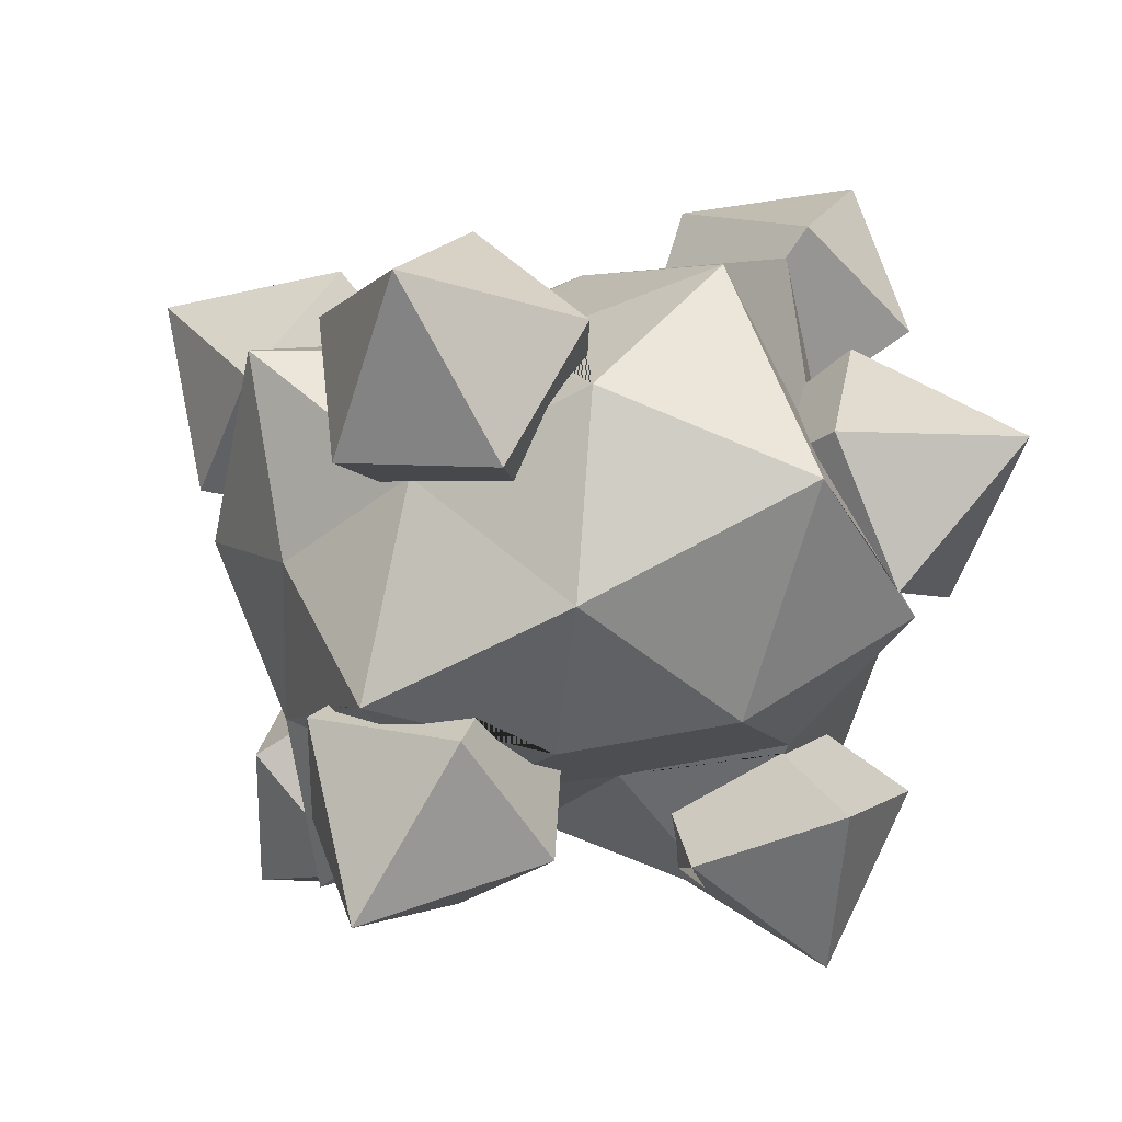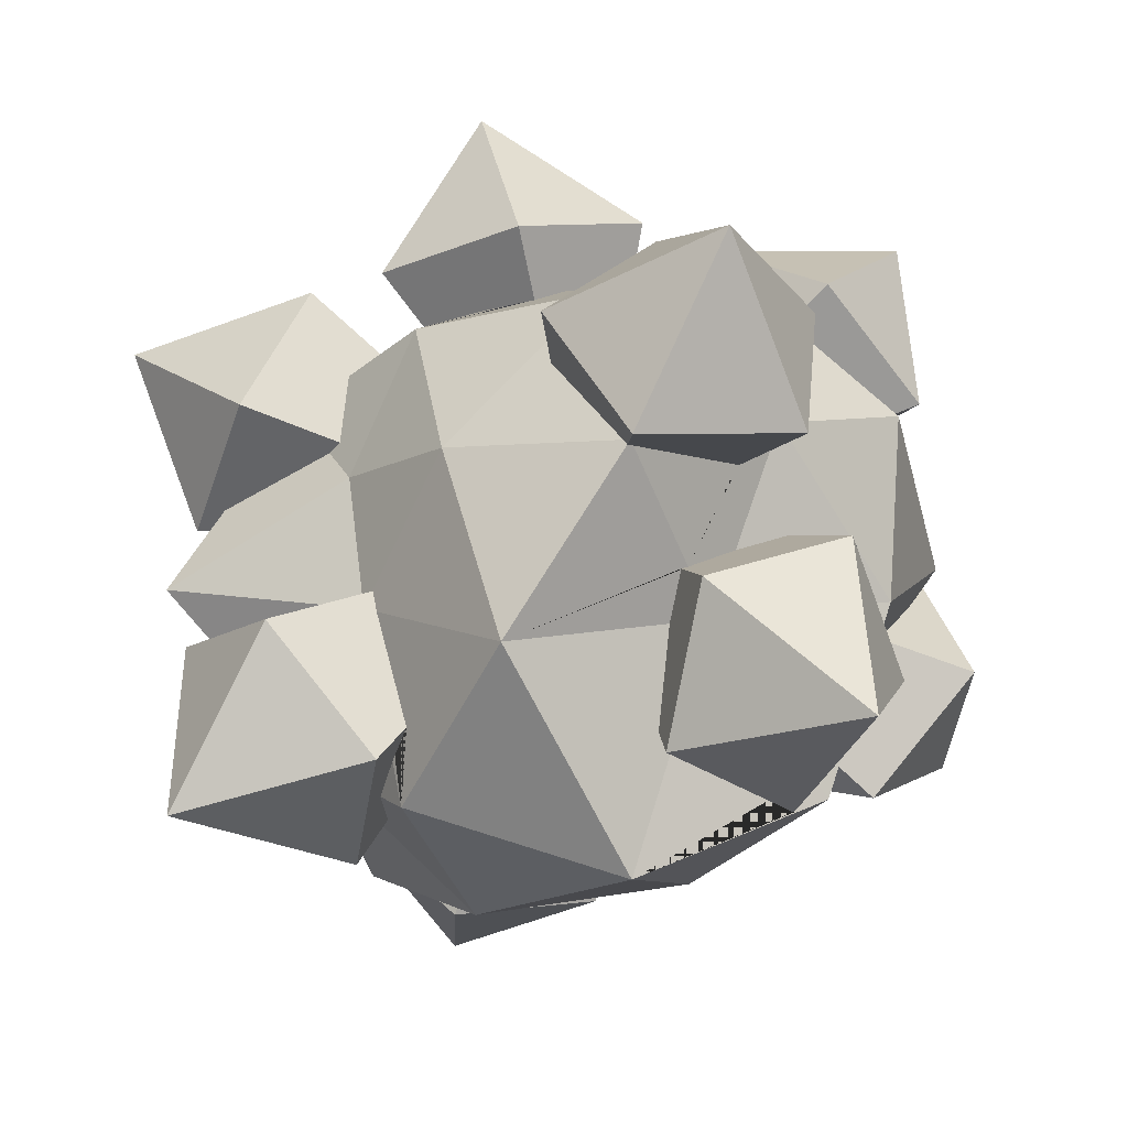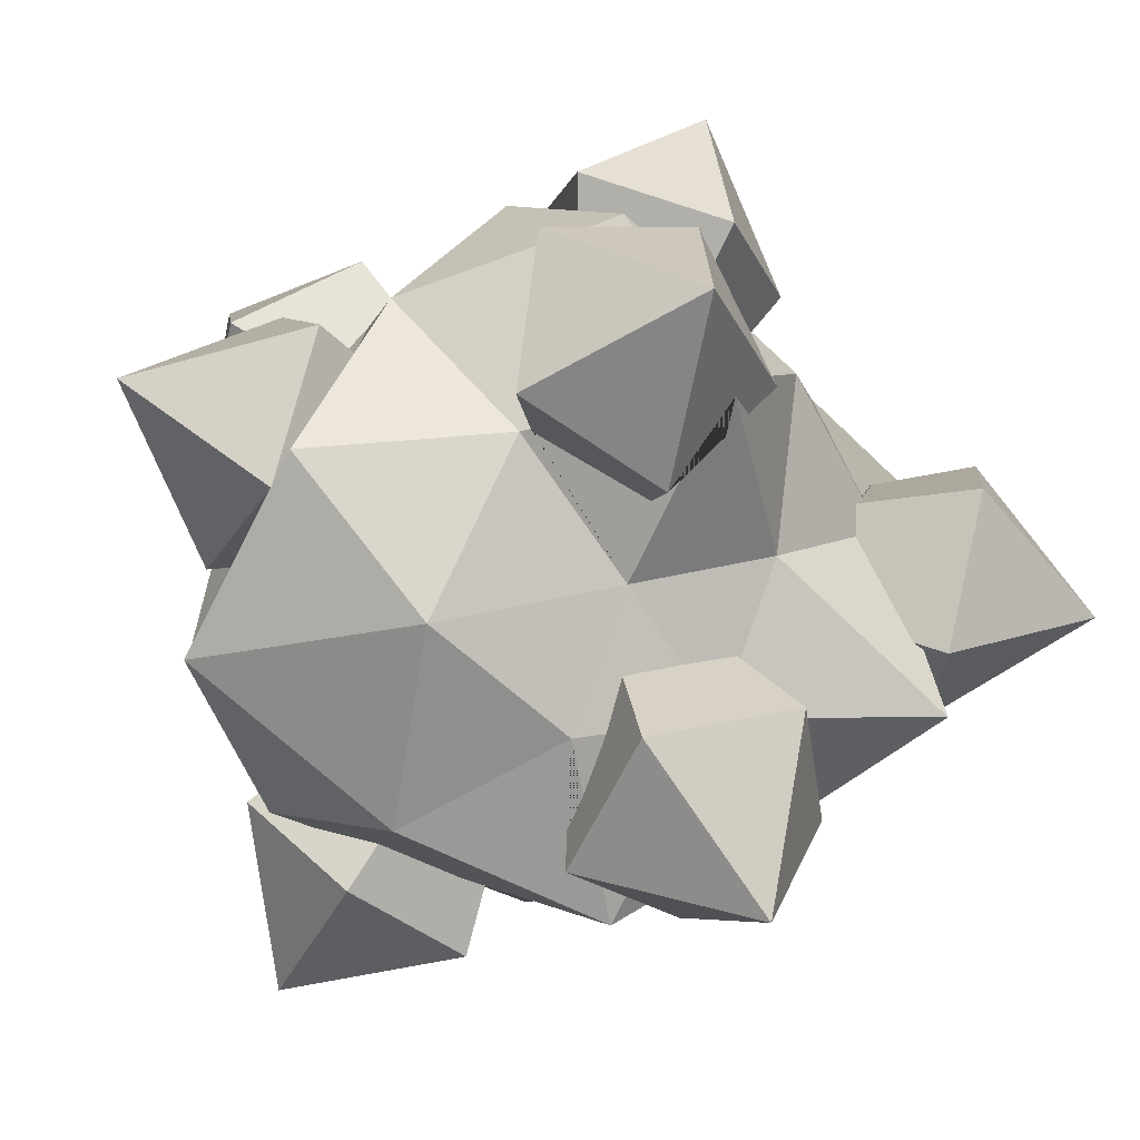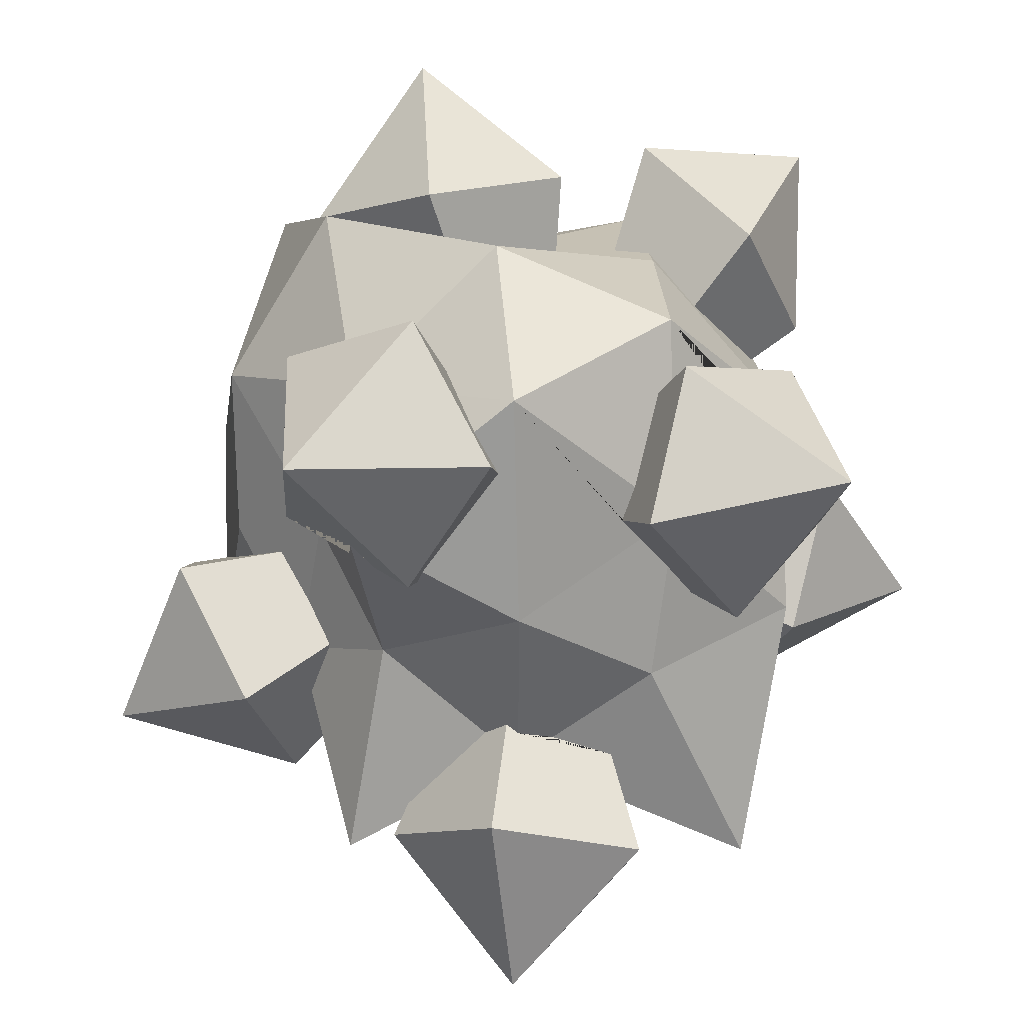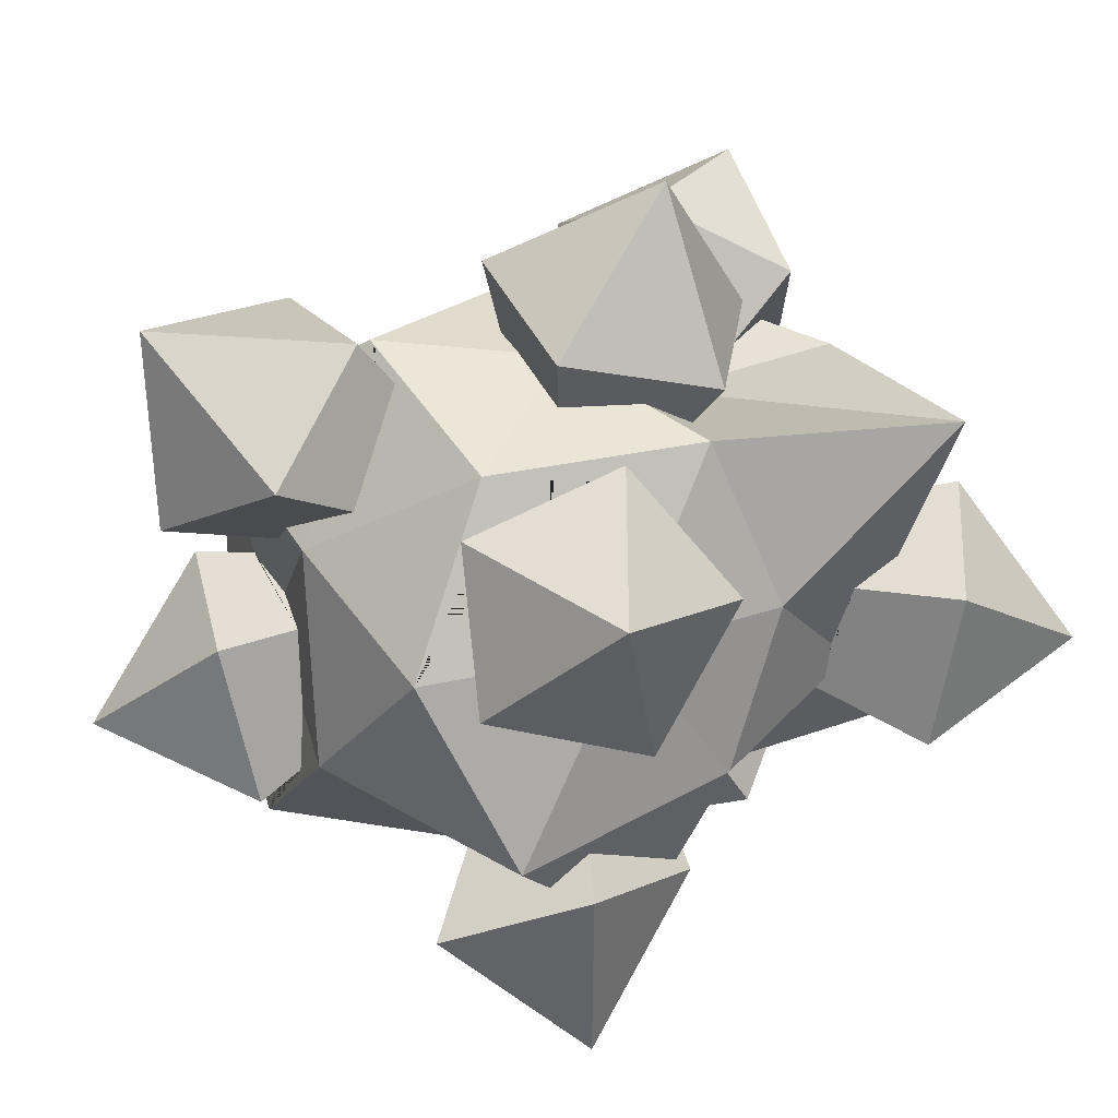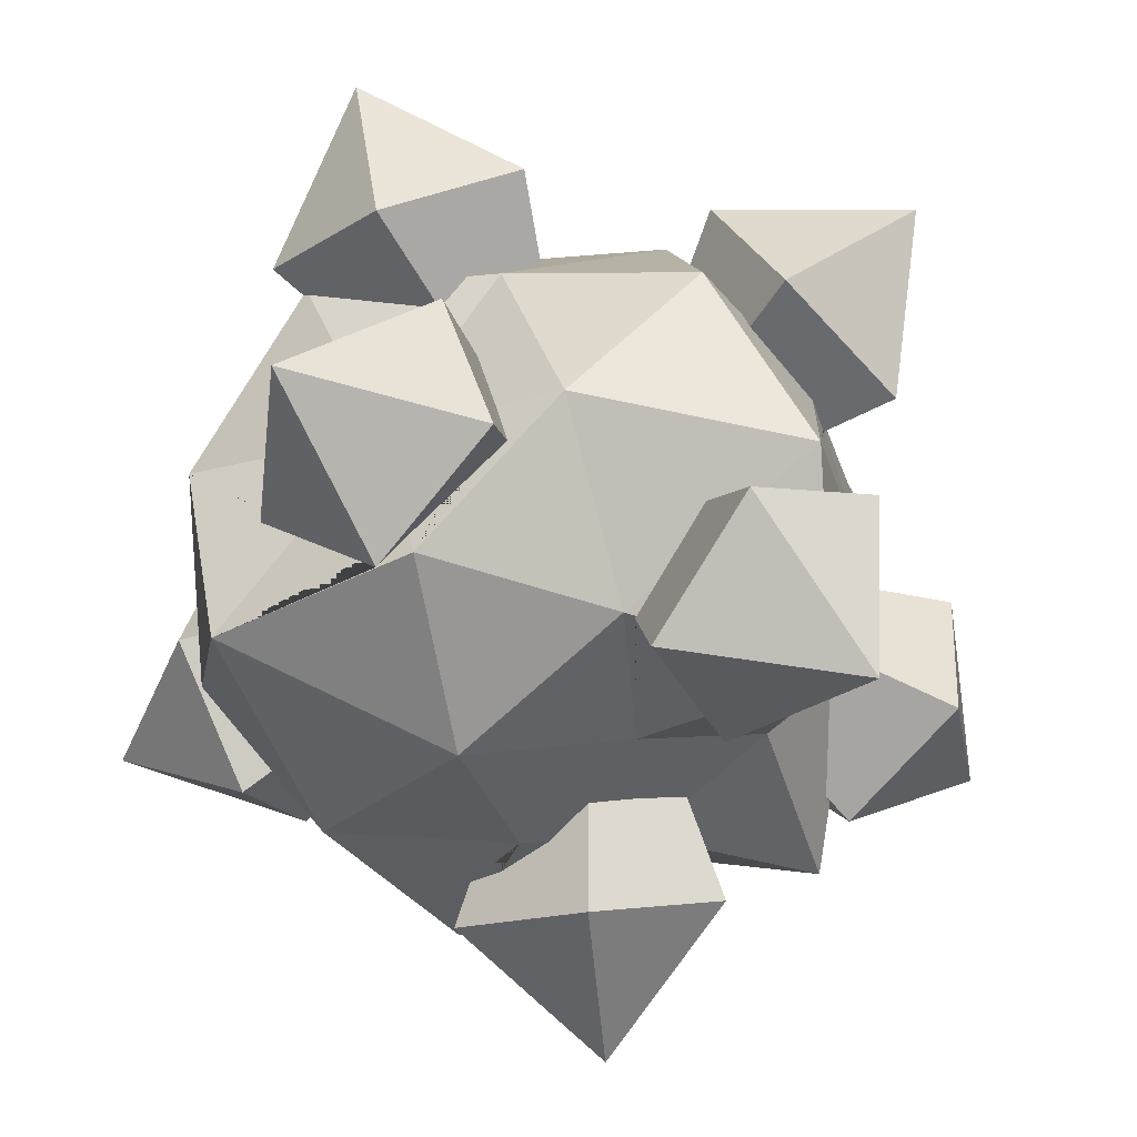
<metadata>
{"format":"obj","ext":"obj","renderer":"f3d","projection":"perspective","resolution":1024,"background":"white","views":[{"elev":-53.2,"azim":-95.7,"up":"+Y"},{"elev":7.8,"azim":-64.6,"up":"+Y"},{"elev":-60.5,"azim":28.9,"up":"+Y"},{"elev":37.7,"azim":85.6,"up":"+Z"},{"elev":46.5,"azim":41.3,"up":"+Y"},{"elev":60.0,"azim":8.6,"up":"+Z"}]}
</metadata>
<code>
o Cristal_Cylinder.003
v -0.01927 -0.3403 0.03889
v -0.147 -0.2063 0.4322
v -0.4175 -0.1987 0.03889
v -0.1229 -0.1672 -0.2801
v 0.327 -0.2135 -0.2126
v 0.105 0.2015 0.4213
v -0.241 0.1375 -0.1222
v 0.09795 0.1901 -0.3219
v 0.3114 0.1658 0.03889
v -0.08394 -0.3382 0.2379
v 0.09733 -0.2327 0.1236
v 0.07275 -0.1836 0.3221
v 0.2419 -0.1609 0.03889
v -0.2422 -0.3602 0.03889
v -0.3651 -0.2637 0.2902
v -0.09036 -0.3718 -0.1799
v 0.07973 -0.1975 -0.2658
v 0.3364 0.000474 0.1545
v -0.01927 0.000475 0.4578
v 0.258 0.000475 0.4206
v -0.4598 0.000475 0.182
v -0.2941 0.000475 -0.3394
v 0.127 0.000475 -0.1624
v -0.01927 0.000475 -0.3696
v -0.1238 0.2095 0.3605
v -0.3185 0.1854 0.03889
v 0.3531 0.2849 -0.2316
v 0.04824 0.354 0.2467
v 0.1977 0.3516 0.03889
v -0.1956 0.3532 0.167
v -0.1718 0.3056 -0.07194
v 0.02384 0.2262 -0.09376
v 0.1916 -0.1116 0.4929
v 0.3278 -0.03114 0.379
v 0.3315 -0.1296 0.2107
v 0.1975 -0.2709 0.2207
v 0.1111 -0.2597 0.3951
v 0.3487 -0.2668 0.4044
v -0.3598 -0.2846 -0.05013
v -0.3094 -0.2297 -0.2303
v -0.3777 -0.04947 -0.2597
v -0.4704 0.007048 -0.09775
v -0.4593 -0.1382 0.03178
v -0.541 -0.2041 -0.1818
v -0.1242 0.3427 -0.2384
v -0.2753 0.2199 -0.247
v -0.2181 0.06077 -0.3441
v -0.03166 0.08532 -0.3955
v 0.02641 0.2596 -0.3302
v -0.1744 0.2652 -0.4577
v -0.08649 -0.409 -0.06944
v 0.06998 -0.4155 0.04669
v 0.22 -0.3368 -0.0498
v 0.1562 -0.2816 -0.2256
v -0.0332 -0.3262 -0.2377
v 0.1055 -0.5073 -0.17
v 0.2693 -0.04645 -0.3065
v 0.3543 -0.1576 -0.1707
v 0.4651 -0.04233 -0.05914
v 0.4485 0.1401 -0.1259
v 0.3274 0.1376 -0.2787
v 0.5053 -0.01988 -0.2926
v 0.337 0.1532 0.2925
v 0.1969 0.2087 0.4162
v 0.098 0.355 0.3335
v 0.177 0.3899 0.1587
v 0.3247 0.2652 0.1334
v 0.3338 0.3868 0.3377
v -0.3279 0.3384 0.1646
v -0.1561 0.4089 0.224
v -0.1161 0.3313 0.3983
v -0.2632 0.2127 0.4466
v -0.3941 0.2171 0.3022
v -0.3312 0.4318 0.3834
v -0.3363 -0.1285 0.317
v -0.3247 0.06286 0.3527
v -0.1676 0.09402 0.4638
v -0.08203 -0.07804 0.4968
v -0.3145 -0.07343 0.5475
v 0.06576 0.3332 -0.1822
v 0.1687 0.3688 -0.02046
v 0.04441 0.4252 0.1188
v -0.1353 0.4244 0.04315
v -0.1221 0.3675 -0.1429
v 0.02391 0.5463 -0.08501
v -0.3567 0.202 0.2795
v -0.3527 0.2065 0.273
v -0.264 0.06256 0.3105
v -0.2715 0.06115 0.3057
v -0.2741 0.000475 0.2934
v -0.3497 0.2005 0.2834
v -0.3565 0.2015 0.2796
v -0.1858 -0.2149 0.4065
v -0.1864 -0.2154 0.4062
v -0.1579 -0.1776 0.417
v -0.2914 -0.1243 0.3073
v -0.1872 -0.215 0.4055
v -0.3216 0.02071 -0.04869
v -0.3223 0.02124 -0.04716
v -0.3359 0.000475 -0.03508
v -0.3075 -0.1131 0.2955
v -0.383 -0.1977 -0.006049
v -0.3129 -0.2409 -0.03537
v -0.2738 -0.1998 -0.1412
v -0.3958 -0.1534 0.01656
v -0.3989 -0.1133 0.03596
v 0.01168 -0.3232 0.01641
v 0.05114 -0.2852 0.05144
v 0.1074 -0.2529 0.01511
v -0.0405 -0.3497 -0.02647
v -0.06711 -0.3615 -0.1084
v -0.05533 -0.3537 -0.159
v -0.0179 -0.2975 -0.2165
v 0.09489 -0.2278 -0.1744
v -0.0369 -0.317 -0.2069
v -0.07629 -0.3561 -0.05417
v -0.2718 -0.1976 -0.1473
v -0.2677 -0.1935 -0.1531
v -0.2796 -0.1468 -0.1941
v -0.2536 -0.1792 -0.1777
v -0.3171 0.000475 -0.1083
v -0.3025 -0.02933 -0.1957
v -0.09432 0.000475 0.4086
v -0.07118 -0.06128 0.4411
v -0.3135 0.01472 -0.06597
v 0.1591 -0.2279 -0.01803
v 0.159 -0.2294 -0.02405
v -0.03062 -0.2988 -0.2159
v -0.1294 0.08467 0.374
v -0.19 0.07334 0.3359
v -0.163 0.2091 0.3472
v -0.1879 0.1673 0.3381
v 0.08688 -0.1845 0.3191
v 0.08511 -0.1853 0.316
v 0.1647 -0.2165 0.1943
v 0.2105 -0.2144 0.2059
v 0.2982 -0.1957 0.2521
v 0.2676 -0.197 0.2155
v -0.1958 0.1595 -0.1742
v -0.2163 0.0874 -0.3062
v 0.1624 -0.2545 -0.09309
v -0.05759 0.07712 -0.3286
v -0.2053 0.06028 -0.3204
v 0.1308 -0.2264 -0.1778
v 0.2687 -0.04623 0.3862
v 0.1959 -0.06128 0.3875
v 0.103 -0.1535 0.3382
v -0.1335 0.229 0.3343
v -0.1891 0.3402 0.1844
v -0.213 0.3372 0.1796
v -0.2583 0.2781 0.1433
v -0.142 0.246 -0.1778
v -0.1971 0.1727 -0.1595
v 0.318 -0.1124 0.2219
v 0.2833 -0.01971 0.3358
v 0.1452 -0.07134 0.3876
v 0.009692 0.1931 -0.2983
v -0.02715 0.08095 -0.3347
v -0.03236 0.2148 -0.1614
v -0.08111 0.244 -0.1356
v 0.02006 0.2048 -0.2261
v 0.2958 -0.1672 0.2134
v 0.3095 -0.1174 0.2009
v 0.3317 0.000475 -0.02989
v 0.324 -0.01347 -0.02168
v 0.3089 -0.03903 -0.04695
v 0.3223 -0.1385 -0.1494
v 0.3282 -0.1386 -0.1644
v 0.1584 -0.00539 -0.1526
v 0.158 0.000475 -0.149
v -0.08592 0.2602 0.3131
v -0.1287 0.3472 0.1962
v 0.02149 0.2327 -0.08654
v -0.08415 0.2715 -0.07989
v -0.1012 0.3245 -0.02063
v -0.05883 0.348 0.06764
v -0.1036 0.3387 0.0479
v 0.244 0.1466 0.2769
v 0.261 0.1303 0.2405
v 0.2609 0.1534 0.2103
v 0.1637 0.182 0.3561
v 0.1542 0.2002 0.3498
v 0.262 0.1876 0.1669
v 0.3255 0.04381 -0.04497
v 0.2181 0.2759 0.1312
v 0.147 0.3318 0.1424
v 0.1014 0.3105 0.2411
v 0.0812 0.3018 0.2861
v 0.1239 0.2984 -0.01742
v 0.1379 0.3102 -0.004858
v 0.1044 0.3494 0.03889
v 0.03069 0.2311 -0.08853
v -0.002172 0.3484 0.09151
v 0.03591 0.3497 0.1077
v 0.256 0.2198 0.1185
v 0.04316 0.233 -0.09446
v 0.3298 0.1168 -0.07542
v 0.3405 0.1255 -0.1437
v 0.2355 0.1135 -0.1818
f 1 11 10
f 1 10 14
f 1 14 16 111 116 110
f 1 110 107
f 2 12 19
f 3 15 21
f 4 118 120 119 22
f 5 17 23
f 2 19 123 124 95
f 3 21 100 106 105
f 4 22 24
f 5 23 170 169 168
f 6 182 188 187 28
f 7 26 31
f 8 157 161 159 32
f 9 27 29
f 29 189 190 191
f 29 27 32 192 196 189
f 27 8 32
f 32 31 175 174 173
f 32 159 160 152 31
f 31 30 176 177 175
f 31 26 30
f 26 87 151 150 30
f 30 28 193 176
f 30 149 172 171 148 25 28
f 25 6 28
f 28 29 191 194 193
f 28 187 186 185 29
f 23 8 27
f 24 142 158 157 8
f 24 22 140 143 142
f 22 7 139 140
f 21 86 87 26
f 19 6 25
f 20 178 181 182 6
f 20 18 180 179 178
f 18 9 183 180
f 23 24 8
f 23 17 24
f 17 4 24
f 22 121 125 7
f 22 119 122 121
f 21 90 89 88 91 92 86
f 21 15 96 101 90
f 15 2 95 93 94 97 96
f 19 20 6
f 19 12 147 156 146 20
f 12 133 147
f 18 164 184 9
f 18 13 166 165 164
f 13 5 168 167 166
f 16 4 17 113 128 115
f 16 117 118 4
f 16 14 104 117
f 14 3 102 103 104
f 14 15 3
f 14 10 15
f 10 2 15
f 13 127 141 5
f 13 11 109 126 127
f 11 1 107 108 109
f 10 12 2
f 10 11 12
f 11 136 135 134 133 12
f 33 37 38
f 34 33 38
f 36 138 137 162 35 38
f 37 36 38
f 35 34 38
f 39 43 44
f 40 39 44
f 42 41 44
f 43 42 44
f 41 40 44
f 45 49 50
f 46 45 50
f 48 47 50
f 49 48 50
f 47 46 50
f 51 55 56
f 52 51 56
f 54 53 56
f 55 54 56
f 53 52 56
f 57 61 62
f 58 57 62
f 60 59 62
f 61 60 62
f 59 58 62
f 63 67 68
f 64 63 68
f 66 65 68
f 67 66 68
f 65 64 68
f 69 73 74
f 70 69 74
f 72 71 74
f 73 72 74
f 71 70 74
f 75 97 94 79
f 76 75 79
f 78 77 79
f 77 76 79
f 80 84 85
f 81 80 85
f 83 82 85
f 84 83 85
f 82 81 85
f 155 145 146 156 33 34
f 179 180 183 195 67 63
f 101 96 97 75
f 134 135 36 37
f 152 153 139 7 31
f 154 163 162 137 13 18
f 141 144 114 17 5
f 177 176 193 194 82 83
f 196 192 173 174 84 80
f 135 136 138 36
f 162 163 35
f 172 149 150 151 69 70
f 151 87 86 92 73 69
f 165 166 167 58 59
f 103 102 105 106 43 39
f 184 197 198 27 9
f 112 111 16
f 122 119 120 40 41
f 124 123 129 77 78
f 99 98 125 121 122 41 42
f 137 138 136 11 13
f 129 130 88 89 76 77
f 185 195 183 9 29
f 116 111 112 115 128 55 51
f 88 130 25 131 132 91
f 198 199 170 23 27
f 143 140 139 153 46 47
f 144 141 127 126 53 54
f 199 198 197 60 61
f 163 154 155 34 35
f 92 91 132 72 73
f 130 129 123 19 25
f 89 90 101 75 76
f 126 109 108 52 53
f 105 102 3
f 120 118 117 104 103 39 40
f 181 178 179 63 64
f 150 149 30
f 148 131 25
f 186 187 188 65 66
f 195 185 186 66 67
f 190 189 196 80 81
f 171 172 70 71
f 158 142 143 47 48
f 167 168 169 57 58
f 93 95 124 78
f 169 170 199 61 57
f 174 175 177 83 84
f 125 98 26 7
f 188 182 181 64 65
f 98 99 100 21 26
f 145 155 154 18 20
f 108 107 110 116 51 52
f 94 93 78 79
f 194 191 190 81 82
f 160 159 161 49 45
f 153 152 160 45 46
f 173 192 32
f 106 100 99 42 43
f 146 145 20
f 114 113 17
f 115 112 16
f 161 157 158 48 49
f 197 184 164 165 59 60
f 128 113 114 144 54 55
f 156 147 133 134 37 33
f 132 131 148 171 71 72

</code>
